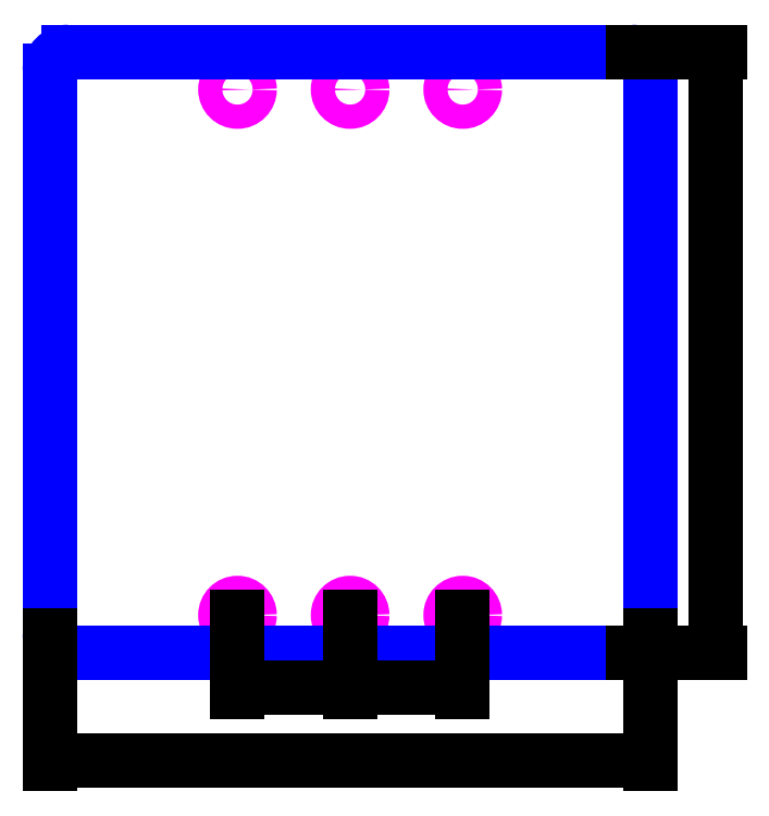
<metadata>
{"format":"dxf","ext":"dxf","renderer":"ezdxf+matplotlib","layout":"modelspace","background":"white","min_lineweight":24,"dpi":150}
</metadata>
<code>
0
SECTION
2
ENTITIES
0
CIRCLE
8
15/16_through_hole
10
4.163e-16
20
3.5
40
0.1615
0
CIRCLE
8
15/16_through_hole
10
1.5
20
3.5
40
0.1615
0
CIRCLE
8
15/16_through_hole
10
-1.5
20
3.5
40
0.1615
0
CIRCLE
8
15/16_through_hole
10
-1.388e-16
20
-3.5
40
0.1615
0
CIRCLE
8
15/16_through_hole
10
1.5
20
-3.5
40
0.1615
0
CIRCLE
8
15/16_through_hole
10
-1.5
20
-3.5
40
0.1615
0
ARC
8
boundary
10
-3.75
20
3.75
40
0.25
50
90
51
180
0
LINE
8
boundary
10
3.75
20
4
11
-3.75
21
4
0
ARC
8
boundary
10
3.75
20
3.75
40
0.25
50
0
51
90
0
LINE
8
boundary
10
4
20
-3.75
11
4
21
3.75
0
ARC
8
boundary
10
3.75
20
-3.75
40
0.25
50
270
51
0
0
LINE
8
boundary
10
-4
20
3.75
11
-4
21
-3.75
0
LINE
8
boundary
10
-3.75
20
-4
11
3.75
21
-4
0
ARC
8
boundary
10
-3.75
20
-3.75
40
0.25
50
180
51
270
0
DIMENSION
8
dimension
2
*D1
10
4.875
20
-4
30
0
11
4.725
21
1.837e-17
31
0
70
32
71
5
72
0
3
Standard
53
0
210
0
220
0
230
1
13
3.75
23
4
33
0
14
3.75
24
-4
34
0
50
90
0
DIMENSION
8
dimension
2
*D2
10
4
20
-5.433
30
0
11
9.185e-18
21
-5.283
31
0
70
32
71
5
72
0
3
Standard
53
0
210
0
220
0
230
1
13
-4
23
-3.75
33
0
14
4
24
-3.75
34
0
0
DIMENSION
8
dimension
2
*D3
10
1.5
20
-4.467
30
0
11
0.75
21
-4.317
31
0
70
32
71
5
72
0
3
Standard
53
0
210
0
220
0
230
1
13
-1.388e-16
23
-3.5
33
0
14
1.5
24
-3.5
34
0
0
DIMENSION
8
dimension
2
*D4
10
-1.98e-16
20
-4.467
30
0
11
-0.75
21
-4.317
31
0
70
32
71
5
72
0
3
Standard
53
0
210
0
220
0
230
1
13
-1.5
23
-3.5
33
0
14
-1.388e-16
24
-3.5
34
0
0
ENDSEC
0
EOF

</code>
